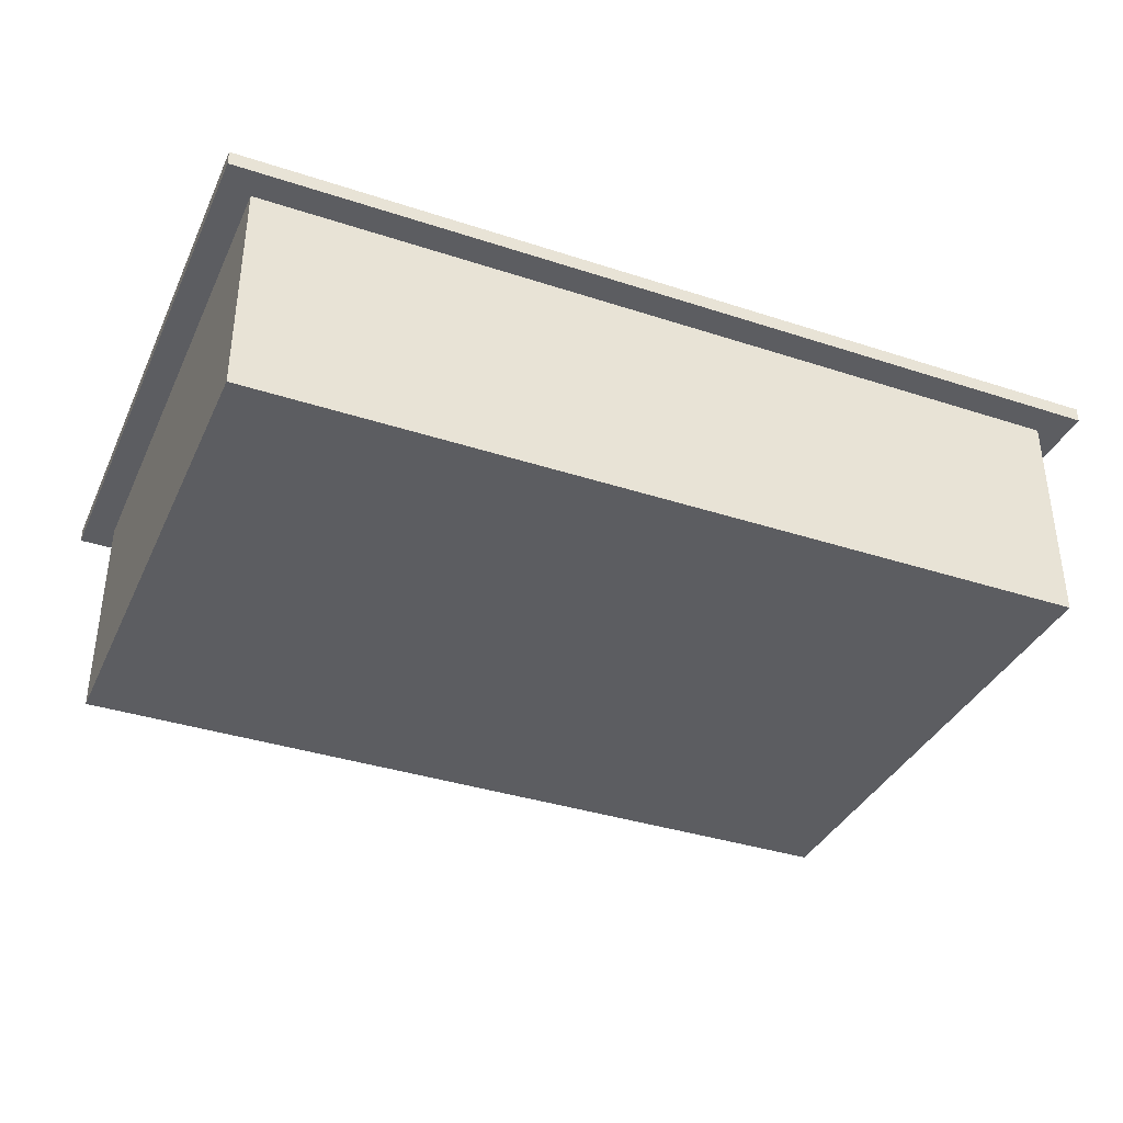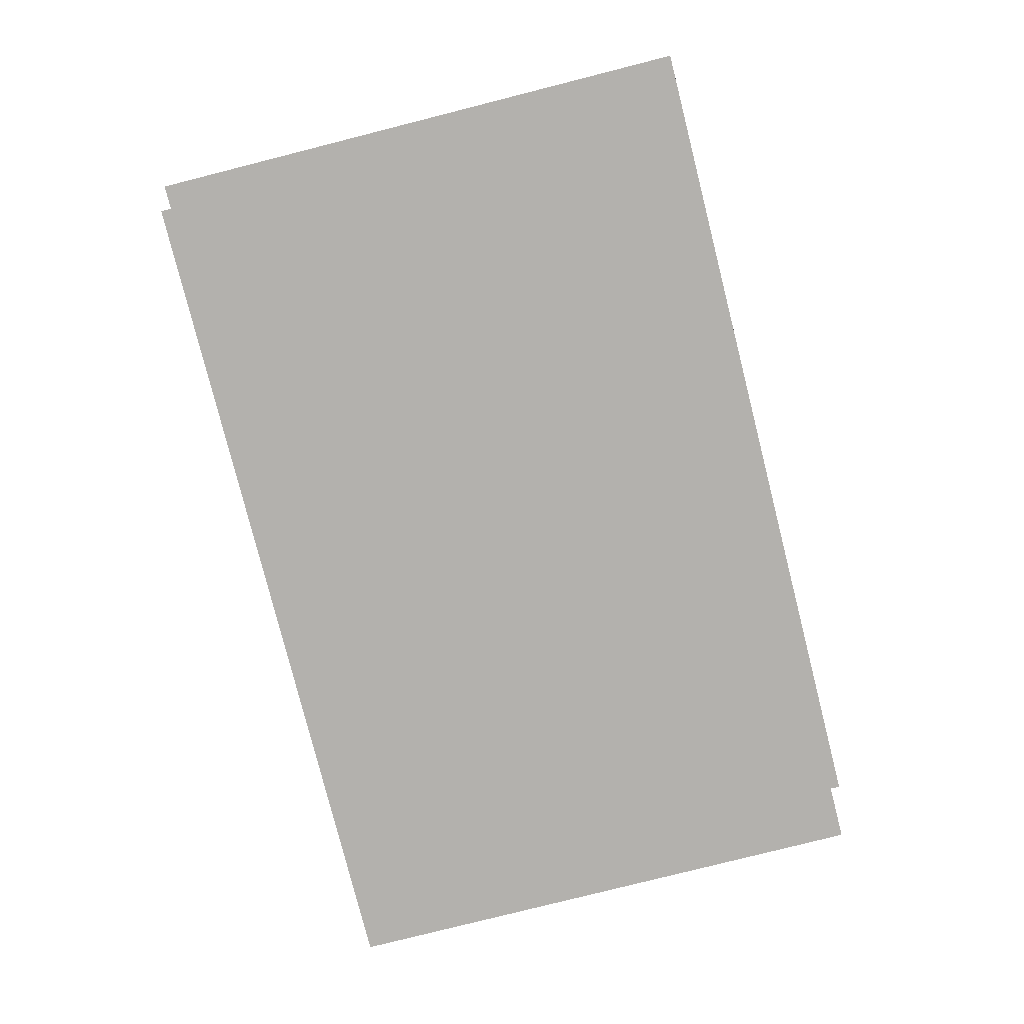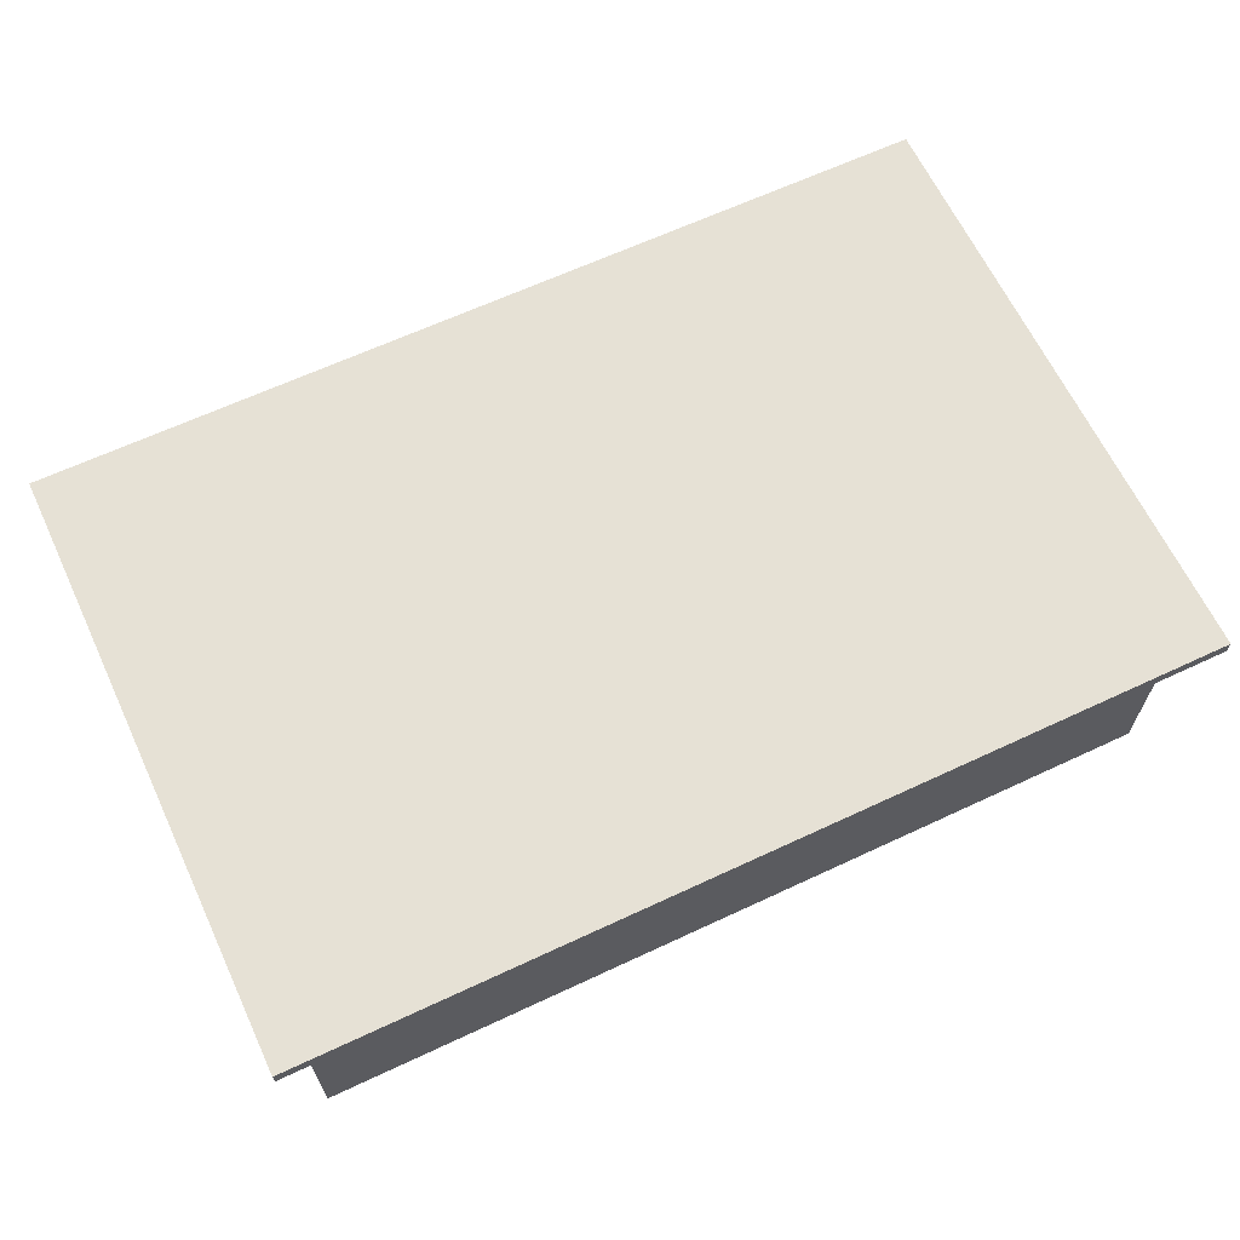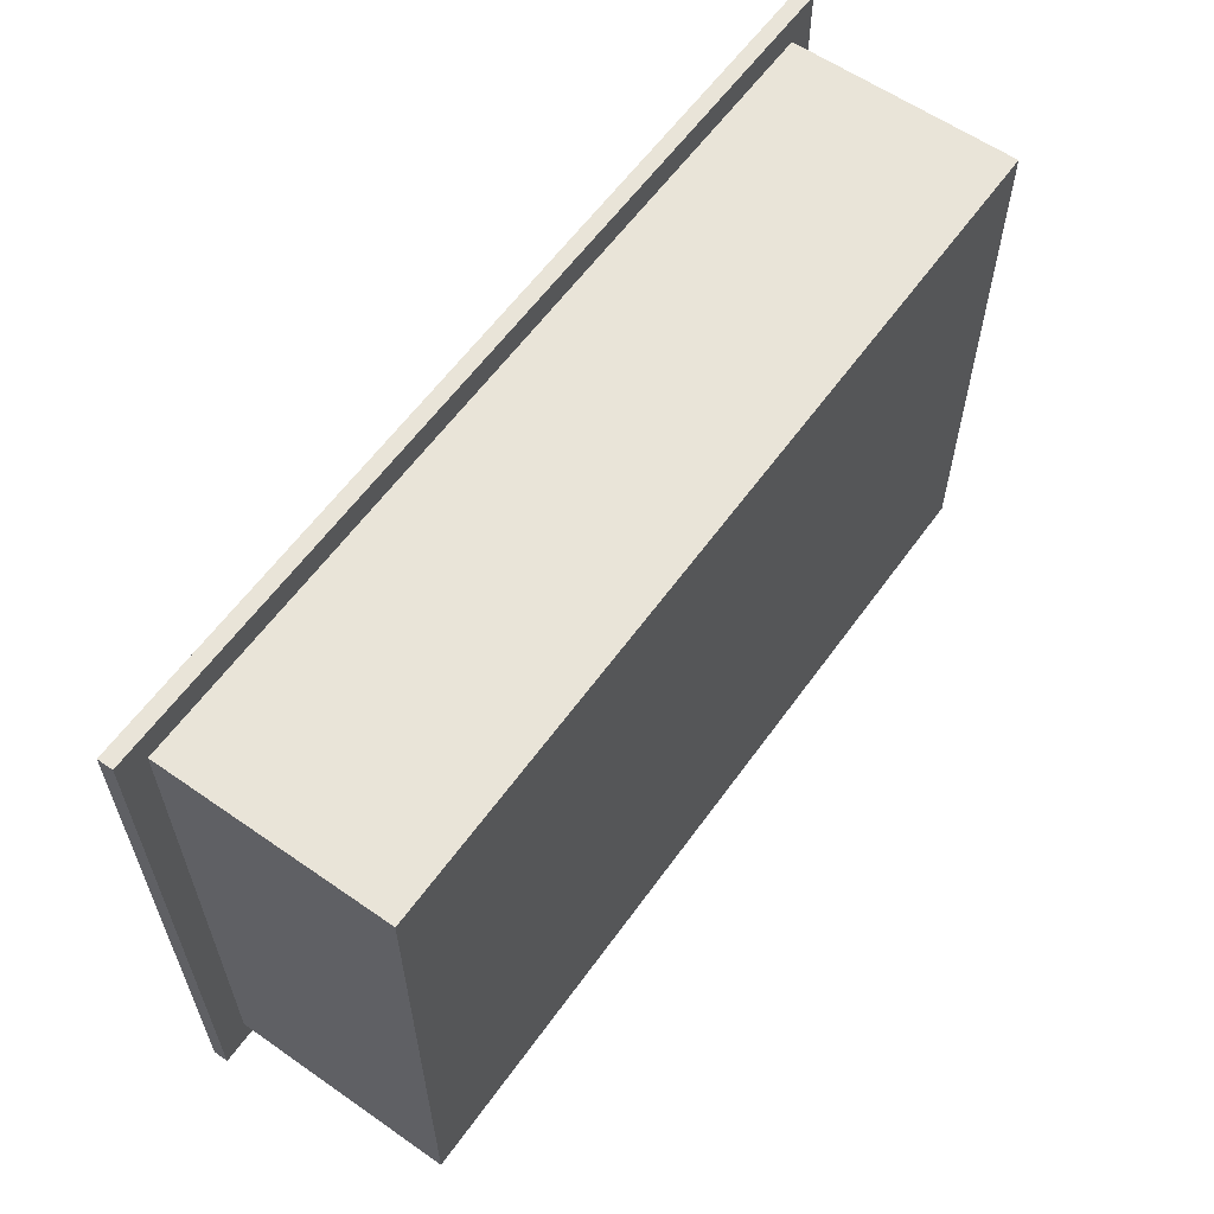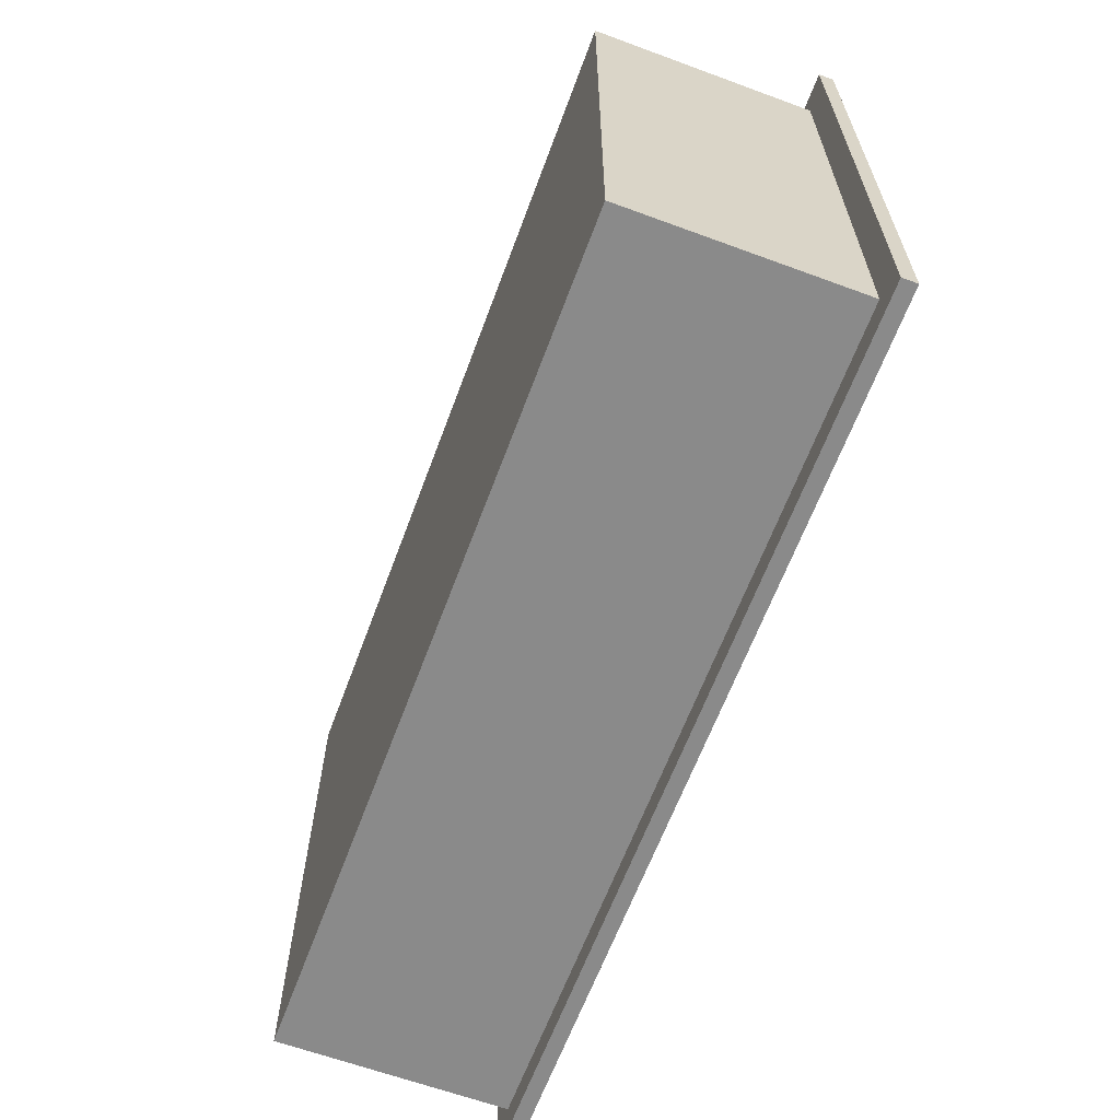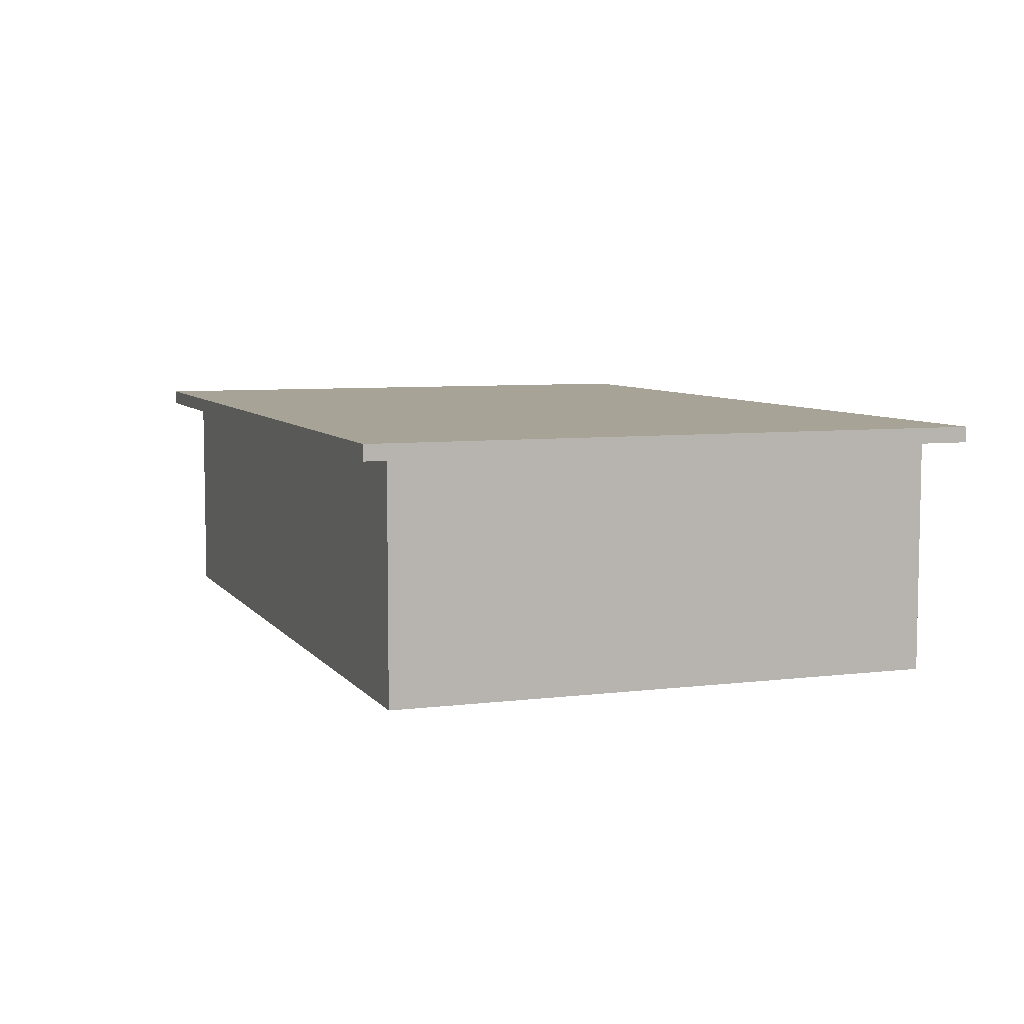
<metadata>
{"format":"obj","ext":"obj","renderer":"f3d","projection":"perspective","resolution":1024,"background":"white","views":[{"elev":-36.9,"azim":-22.9,"up":"+Y"},{"elev":-79.3,"azim":-75.8,"up":"+Y"},{"elev":64.7,"azim":154.8,"up":"+Y"},{"elev":60.0,"azim":-54.5,"up":"+Z"},{"elev":-63.6,"azim":69.6,"up":"+Z"},{"elev":6.7,"azim":-110.1,"up":"+Y"}]}
</metadata>
<code>
v 12.53 0 71.47
v 23.73 0 71.47
v 23.73 -3 71.47
v 12.53 -3 71.47
v 23.73 0 71.47
v 23.73 0 78.67
v 23.73 -3 78.67
v 23.73 -3 71.47
v 23.73 0 78.67
v 12.53 0 78.67
v 12.53 -3 78.67
v 23.73 -3 78.67
v 24.13 0 79.07
v 24.13 0 71.07
v 24.13 0.2 71.07
v 24.13 0.2 79.07
v 12.13 0 79.07
v 24.13 0 79.07
v 24.13 0.2 79.07
v 12.13 0.2 79.07
v 24.13 0 79.07
v 12.13 0 79.07
v 12.13 0 71.07
v 24.13 0 71.07
v 12.53 0 71.47
v 12.53 0 78.67
v 23.73 0 78.67
v 23.73 0 71.47
v 24.13 0 71.07
v 12.13 0 71.07
v 12.13 0.2 71.07
v 24.13 0.2 71.07
v 12.53 -3 71.47
v 23.73 -3 71.47
v 23.73 -3 78.67
v 12.53 -3 78.67
v 12.13 0 71.07
v 12.13 0 79.07
v 12.13 0.2 79.07
v 12.13 0.2 71.07
v 12.13 0.2 79.07
v 24.13 0.2 79.07
v 24.13 0.2 71.07
v 12.13 0.2 71.07
v 12.53 0 78.67
v 12.53 0 71.47
v 12.53 -3 71.47
v 12.53 -3 78.67
f 1 2 4
f 4 2 3
f 5 6 8
f 8 6 7
f 9 10 12
f 12 10 11
f 13 14 16
f 16 14 15
f 17 18 20
f 20 18 19
f 22 27 21
f 21 27 28
f 21 28 24
f 24 28 25
f 24 25 23
f 23 25 22
f 22 25 26
f 22 26 27
f 29 30 32
f 32 30 31
f 34 35 33
f 33 35 36
f 37 38 40
f 40 38 39
f 42 43 41
f 41 43 44
f 45 46 48
f 48 46 47

</code>
